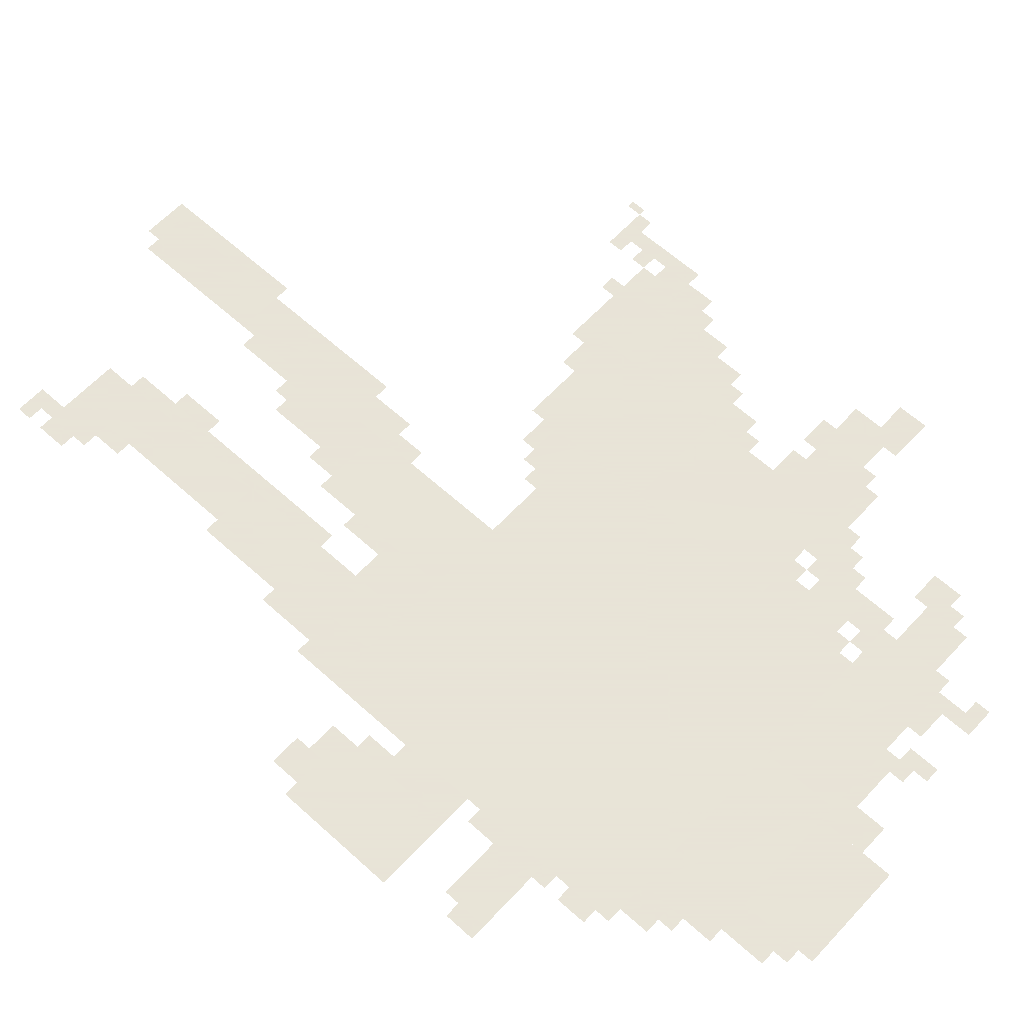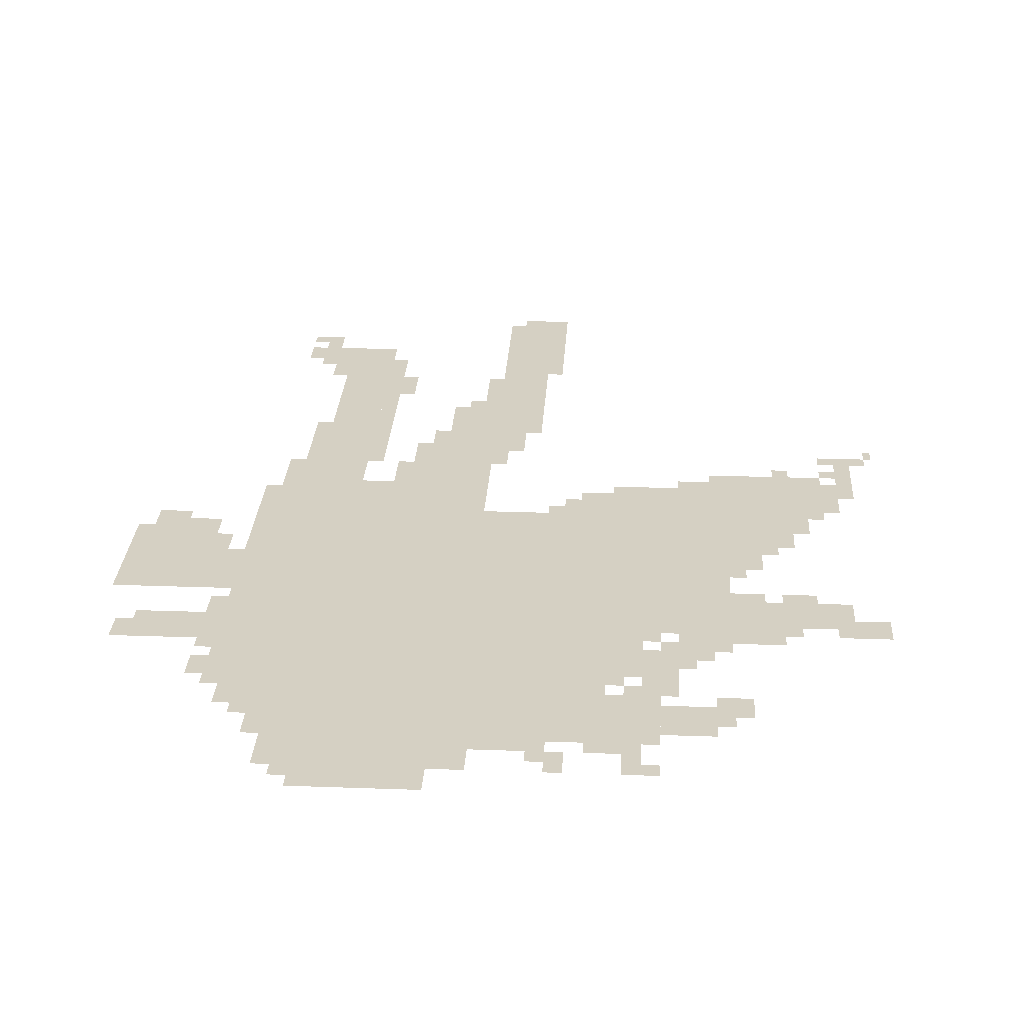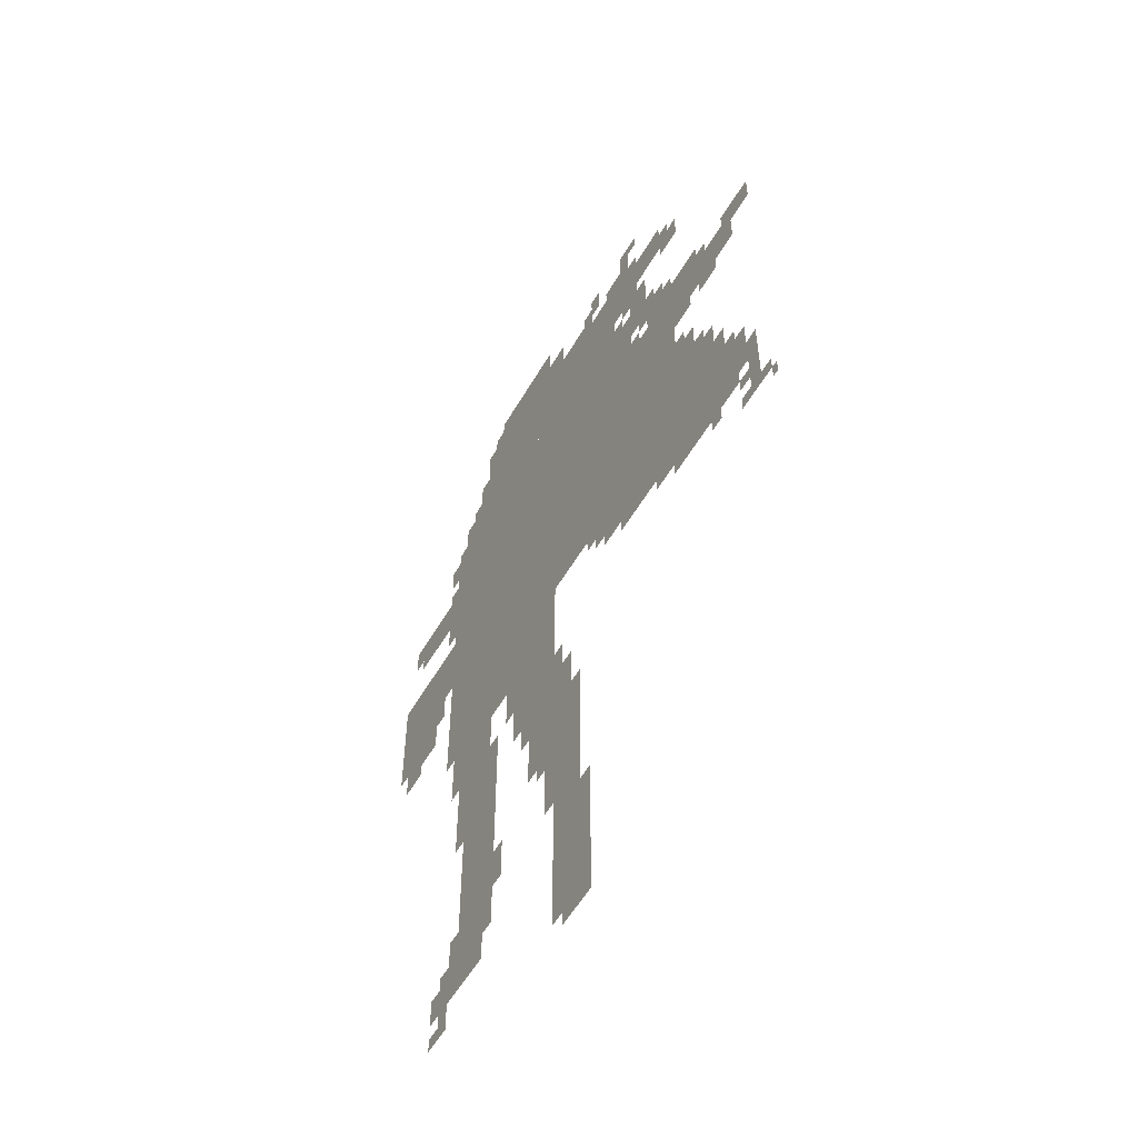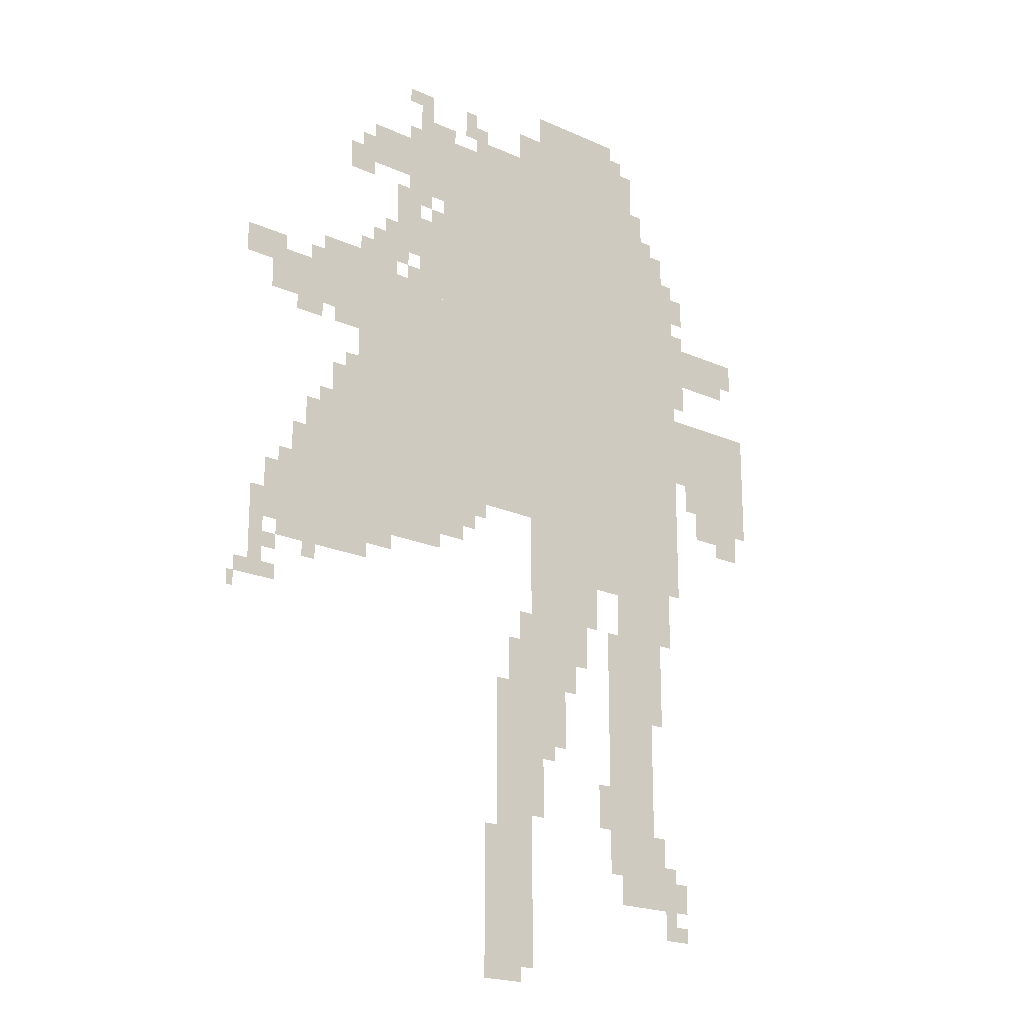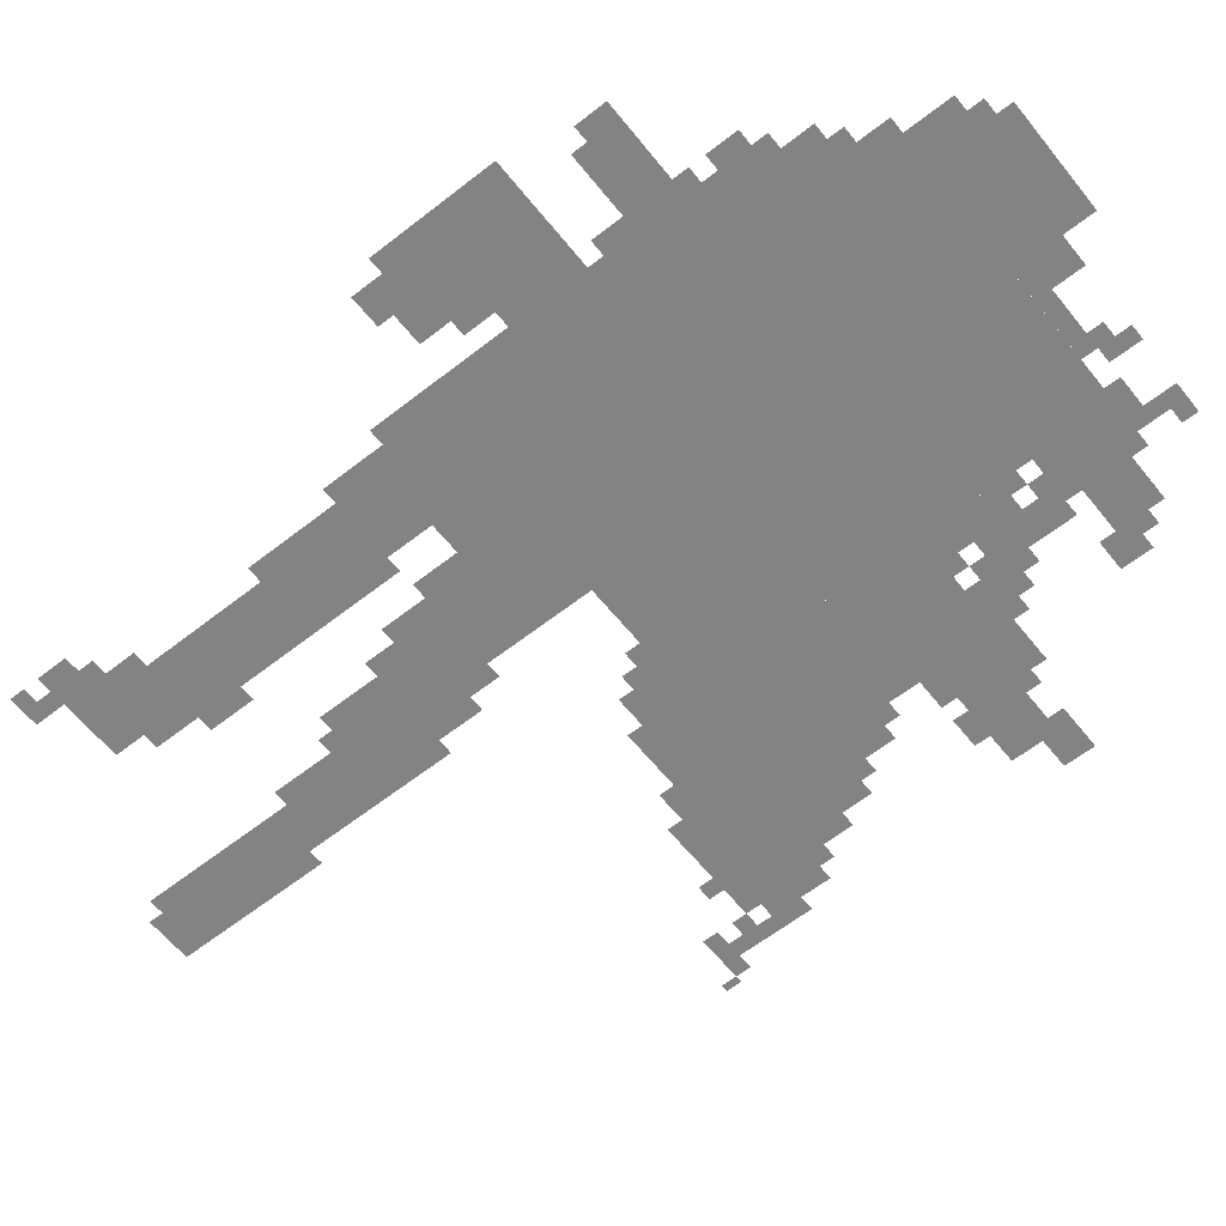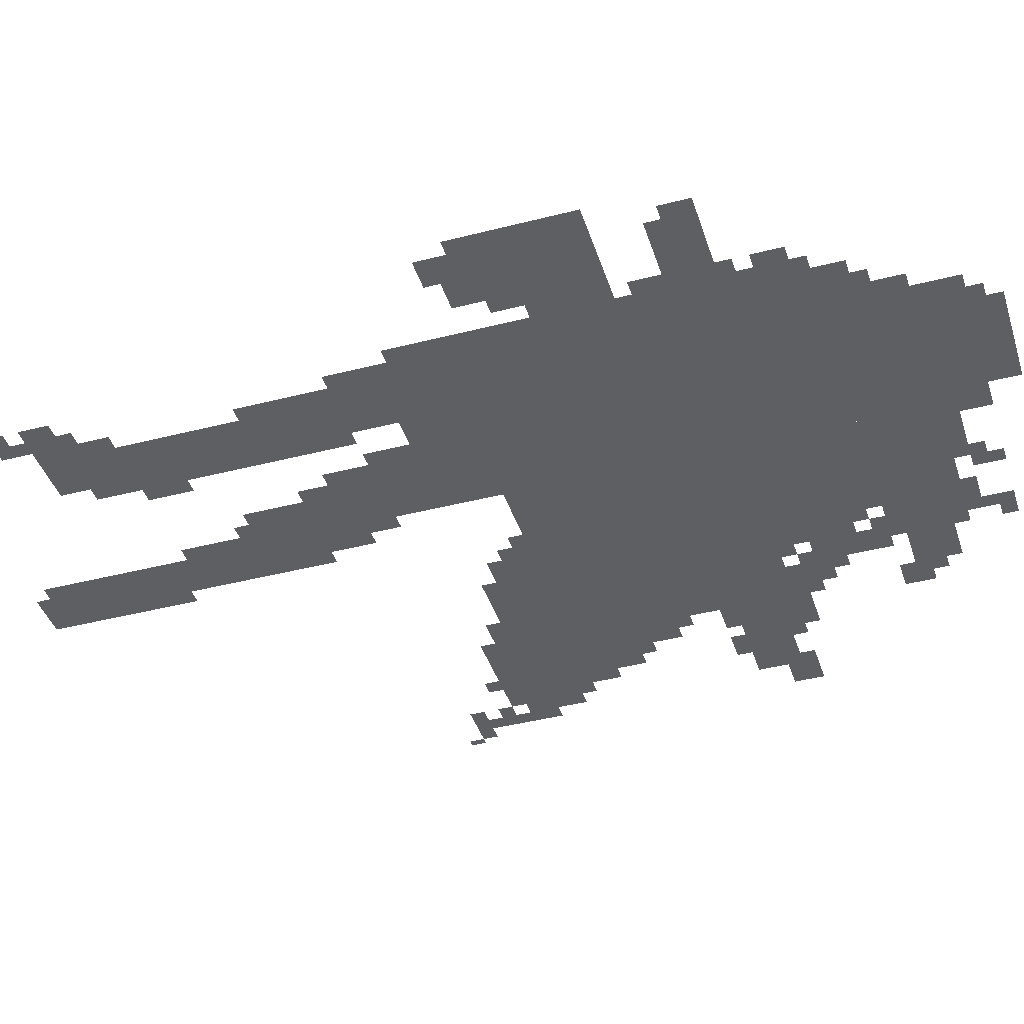
<metadata>
{"format":"obj","ext":"obj","renderer":"f3d","projection":"perspective","resolution":1024,"background":"white","views":[{"elev":61.4,"azim":132.7,"up":"+Z"},{"elev":26.1,"azim":-176.7,"up":"+Z"},{"elev":-56.2,"azim":-119.9,"up":"+Y"},{"elev":-20.3,"azim":-39.5,"up":"+Y"},{"elev":-61.2,"azim":128.6,"up":"+Z"},{"elev":-41.1,"azim":107.4,"up":"+Z"}]}
</metadata>
<code>
g yindianna_rw-mesh
v -224 1023 0
v -224 1727 0
v -928 1727 0
v -928 1023 0
v -928 1183 0
v -928 1503 0
v -1152 1503 0
v -1152 1183 0
v -928 895 0
v -928 1183 0
v -1152 1183 0
v -1152 895 0
v -672 1727 0
v -672 1887 0
v -1024 1887 0
v -1024 1727 0
v -320 1727 0
v -320 1887 0
v -672 1887 0
v -672 1727 0
v -512 703 0
v -512 1023 0
v -672 1023 0
v -672 703 0
v 0 1119 0
v 0 1375 0
v -160 1375 0
v -160 1119 0
v -320 607 0
v -320 1023 0
v -416 1023 0
v -416 607 0
v -320 191 0
v -320 607 0
v -416 607 0
v -416 191 0
v -416 1887 0
v -416 2047 0
v -640 2047 0
v -640 1887 0
v -672 319 0
v -672 639 0
v -768 639 0
v -768 319 0
v -672 31 0
v -672 319 0
v -768 319 0
v -768 31 0
v -1152 831 0
v -1152 991 0
v -1280 991 0
v -1280 831 0
v -1152 991 0
v -1152 1151 0
v -1280 1151 0
v -1280 991 0
v -576 511 0
v -576 703 0
v -672 703 0
v -672 511 0
v -1152 1375 0
v -1152 1503 0
v -1280 1503 0
v -1280 1375 0
v -64 1471 0
v -64 1567 0
v -224 1567 0
v -224 1471 0
v -416 895 0
v -416 1023 0
v -512 1023 0
v -512 895 0
v -928 1567 0
v -928 1663 0
v -1056 1663 0
v -1056 1567 0
v -1024 1759 0
v -1024 1855 0
v -1120 1855 0
v -1120 1759 0
v -416 511 0
v -416 799 0
v -448 799 0
v -448 511 0
v -256 895 0
v -256 1023 0
v -320 1023 0
v -320 895 0
v -416 255 0
v -416 511 0
v -448 511 0
v -448 255 0
v -1344 1439 0
v -1344 1503 0
v -1440 1503 0
v -1440 1439 0
v -1056 1503 0
v -1056 1599 0
v -1120 1599 0
v -1120 1503 0
v -640 1887 0
v -640 1983 0
v -704 1983 0
v -704 1887 0
v -1280 1375 0
v -1280 1471 0
v -1344 1471 0
v -1344 1375 0
v -672 639 0
v -672 735 0
v -736 735 0
v -736 639 0
v -256 191 0
v -256 287 0
v -320 287 0
v -320 191 0
v -1152 1151 0
v -1152 1247 0
v -1216 1247 0
v -1216 1151 0
v -832 959 0
v -832 1023 0
v -928 1023 0
v -928 959 0
v -1280 831 0
v -1280 927 0
v -1344 927 0
v -1344 831 0
v -160 1279 0
v -160 1375 0
v -224 1375 0
v -224 1279 0
v -256 799 0
v -256 895 0
v -320 895 0
v -320 799 0
v -1280 927 0
v -1280 1023 0
v -1344 1023 0
v -1344 927 0
v -352 1887 0
v -352 1983 0
v -416 1983 0
v -416 1887 0
v -768 0 0
v -768 159 0
v -800 159 0
v -800 0 0
v -768 159 0
v -768 319 0
v -800 319 0
v -800 159 0
v -256 1727 0
v -256 1791 0
v -320 1791 0
v -320 1727 0
v -32 1055 0
v -32 1119 0
v -96 1119 0
v -96 1055 0
v -928 1503 0
v -928 1567 0
v -992 1567 0
v -992 1503 0
v -992 1663 0
v -992 1727 0
v -1056 1727 0
v -1056 1663 0
v -1120 1727 0
v -1120 1791 0
v -1184 1791 0
v -1184 1727 0
v -160 1215 0
v -160 1279 0
v -224 1279 0
v -224 1215 0
v -288 703 0
v -288 799 0
v -320 799 0
v -320 703 0
v -1376 735 0
v -1376 831 0
v -1408 831 0
v -1408 735 0
v -1376 831 0
v -1376 927 0
v -1408 927 0
v -1408 831 0
v -288 607 0
v -288 703 0
v -320 703 0
v -320 607 0
v -640 415 0
v -640 511 0
v -672 511 0
v -672 415 0
v -160 1151 0
v -160 1215 0
v -192 1215 0
v -192 1151 0
v -1152 1343 0
v -1152 1375 0
v -1216 1375 0
v -1216 1343 0
v -1248 1343 0
v -1248 1375 0
v -1312 1375 0
v -1312 1343 0
v -1344 1375 0
v -1344 1439 0
v -1376 1439 0
v -1376 1375 0
v -192 1631 0
v -192 1695 0
v -224 1695 0
v -224 1631 0
v -32 1503 0
v -32 1567 0
v -64 1567 0
v -64 1503 0
v -192 1407 0
v -192 1471 0
v -224 1471 0
v -224 1407 0
v -896 1887 0
v -896 1919 0
v -960 1919 0
v -960 1887 0
v -96 1087 0
v -96 1119 0
v -160 1119 0
v -160 1087 0
v -224 191 0
v -224 255 0
v -256 255 0
v -256 191 0
v -288 287 0
v -288 351 0
v -320 351 0
v -320 287 0
v -704 0 0
v -704 31 0
v -768 31 0
v -768 0 0
v -256 127 0
v -256 191 0
v -288 191 0
v -288 127 0
v -864 927 0
v -864 959 0
v -928 959 0
v -928 927 0
v -1280 1023 0
v -1280 1087 0
v -1312 1087 0
v -1312 1023 0
v -544 639 0
v -544 703 0
v -576 703 0
v -576 639 0
v -672 735 0
v -672 799 0
v -704 799 0
v -704 735 0
v -832 1919 0
v -832 1983 0
v -864 1983 0
v -864 1919 0
v -1344 927 0
v -1344 991 0
v -1376 991 0
v -1376 927 0
v -1344 863 0
v -1344 927 0
v -1376 927 0
v -1376 863 0
v -960 1919 0
v -960 1983 0
v -992 1983 0
v -992 1919 0
v -1120 1503 0
v -1120 1535 0
v -1184 1535 0
v -1184 1503 0
v -640 351 0
v -640 415 0
v -672 415 0
v -672 351 0
v -704 1887 0
v -704 1919 0
v -768 1919 0
v -768 1887 0
v -768 1887 0
v -768 1919 0
v -832 1919 0
v -832 1887 0
v -224 959 0
v -224 1023 0
v -256 1023 0
v -256 959 0
v -1184 1503 0
v -1184 1535 0
v -1248 1535 0
v -1248 1503 0
v -448 383 0
v -448 447 0
v -480 447 0
v -480 383 0
v -480 831 0
v -480 895 0
v -512 895 0
v -512 831 0
v -1056 863 0
v -1056 895 0
v -1120 895 0
v -1120 863 0
v -800 991 0
v -800 1023 0
v -832 1023 0
v -832 991 0
v -1120 831 0
v -1120 863 0
v -1152 863 0
v -1152 831 0
v -1024 1535 0
v -1024 1567 0
v -1056 1567 0
v -1056 1535 0
v -1120 1535 0
v -1120 1567 0
v -1152 1567 0
v -1152 1535 0
v -992 1503 0
v -992 1535 0
v -1024 1535 0
v -1024 1503 0
v -1152 1247 0
v -1152 1279 0
v -1184 1279 0
v -1184 1247 0
v -1216 1151 0
v -1216 1183 0
v -1248 1183 0
v -1248 1151 0
v -1408 735 0
v -1408 767 0
v -1440 767 0
v -1440 735 0
v -1440 703 0
v -1440 735 0
v -1455 735 0
v -1455 703 0
v -608 479 0
v -608 511 0
v -640 511 0
v -640 479 0
v -1344 735 0
v -1344 767 0
v -1376 767 0
v -1376 735 0
v -1248 799 0
v -1248 831 0
v -1280 831 0
v -1280 799 0
v -1344 799 0
v -1344 831 0
v -1376 831 0
v -1376 799 0
v -224 127 0
v -224 159 0
v -256 159 0
v -256 127 0
v -960 1887 0
v -960 1919 0
v -992 1919 0
v -992 1887 0
v -384 1983 0
v -384 2015 0
v -416 2015 0
v -416 1983 0
v -992 1951 0
v -992 1983 0
v -1024 1983 0
v -1024 1951 0
v -224 927 0
v -224 959 0
v -256 959 0
v -256 927 0
v -448 351 0
v -448 383 0
v -480 383 0
v -480 351 0
v -1120 863 0
v -1120 895 0
v -1152 895 0
v -1152 863 0
v -480 799 0
v -480 831 0
v -512 831 0
v -512 799 0
v -928 1663 0
v -928 1695 0
v -960 1695 0
v -960 1663 0
v -1056 1599 0
v -1056 1631 0
v -1088 1631 0
v -1088 1599 0
v -192 1567 0
v -192 1599 0
v -224 1599 0
v -224 1567 0
v -960 1695 0
v -960 1727 0
v -992 1727 0
v -992 1695 0
v -800 1919 0
v -800 1951 0
v -832 1951 0
v -832 1919 0
v -288 1791 0
v -288 1823 0
v -320 1823 0
v -320 1791 0
v -1120 1791 0
v -1120 1823 0
v -1152 1823 0
v -1152 1791 0
g yindianna_rw-mesh_0
f 3 2 1
f 1 4 3
f 7 6 5
f 5 8 7
f 11 10 9
f 9 12 11
f 15 14 13
f 13 16 15
f 19 18 17
f 17 20 19
f 23 22 21
f 21 24 23
f 27 26 25
f 25 28 27
f 31 30 29
f 29 32 31
f 35 34 33
f 33 36 35
f 39 38 37
f 37 40 39
f 43 42 41
f 41 44 43
f 47 46 45
f 45 48 47
f 51 50 49
f 49 52 51
f 55 54 53
f 53 56 55
f 59 58 57
f 57 60 59
f 63 62 61
f 61 64 63
f 67 66 65
f 65 68 67
f 71 70 69
f 69 72 71
f 75 74 73
f 73 76 75
f 79 78 77
f 77 80 79
f 83 82 81
f 81 84 83
f 87 86 85
f 85 88 87
f 91 90 89
f 89 92 91
f 95 94 93
f 93 96 95
f 99 98 97
f 97 100 99
f 103 102 101
f 101 104 103
f 107 106 105
f 105 108 107
f 111 110 109
f 109 112 111
f 115 114 113
f 113 116 115
f 119 118 117
f 117 120 119
f 123 122 121
f 121 124 123
f 127 126 125
f 125 128 127
f 131 130 129
f 129 132 131
f 135 134 133
f 133 136 135
f 139 138 137
f 137 140 139
f 143 142 141
f 141 144 143
f 147 146 145
f 145 148 147
f 151 150 149
f 149 152 151
f 155 154 153
f 153 156 155
f 159 158 157
f 157 160 159
f 163 162 161
f 161 164 163
f 167 166 165
f 165 168 167
f 171 170 169
f 169 172 171
f 175 174 173
f 173 176 175
f 179 178 177
f 177 180 179
f 183 182 181
f 181 184 183
f 187 186 185
f 185 188 187
f 191 190 189
f 189 192 191
f 195 194 193
f 193 196 195
f 199 198 197
f 197 200 199
f 203 202 201
f 201 204 203
f 207 206 205
f 205 208 207
f 211 210 209
f 209 212 211
f 215 214 213
f 213 216 215
f 219 218 217
f 217 220 219
f 223 222 221
f 221 224 223
f 227 226 225
f 225 228 227
f 231 230 229
f 229 232 231
f 235 234 233
f 233 236 235
f 239 238 237
f 237 240 239
f 243 242 241
f 241 244 243
f 247 246 245
f 245 248 247
f 251 250 249
f 249 252 251
f 255 254 253
f 253 256 255
f 259 258 257
f 257 260 259
f 263 262 261
f 261 264 263
f 267 266 265
f 265 268 267
f 271 270 269
f 269 272 271
f 275 274 273
f 273 276 275
f 279 278 277
f 277 280 279
f 283 282 281
f 281 284 283
f 287 286 285
f 285 288 287
f 291 290 289
f 289 292 291
f 295 294 293
f 293 296 295
f 299 298 297
f 297 300 299
f 303 302 301
f 301 304 303
f 307 306 305
f 305 308 307
f 311 310 309
f 309 312 311
f 315 314 313
f 313 316 315
f 319 318 317
f 317 320 319
f 323 322 321
f 321 324 323
f 327 326 325
f 325 328 327
f 331 330 329
f 329 332 331
f 335 334 333
f 333 336 335
f 339 338 337
f 337 340 339
f 343 342 341
f 341 344 343
f 347 346 345
f 345 348 347
f 351 350 349
f 349 352 351
f 355 354 353
f 353 356 355
f 359 358 357
f 357 360 359
f 363 362 361
f 361 364 363
f 367 366 365
f 365 368 367
f 371 370 369
f 369 372 371
f 375 374 373
f 373 376 375
f 379 378 377
f 377 380 379
f 383 382 381
f 381 384 383
f 387 386 385
f 385 388 387
f 391 390 389
f 389 392 391
f 395 394 393
f 393 396 395
f 399 398 397
f 397 400 399
f 403 402 401
f 401 404 403
f 407 406 405
f 405 408 407
f 411 410 409
f 409 412 411
f 415 414 413
f 413 416 415
f 419 418 417
f 417 420 419
f 423 422 421
f 421 424 423
f 427 426 425
f 425 428 427

</code>
